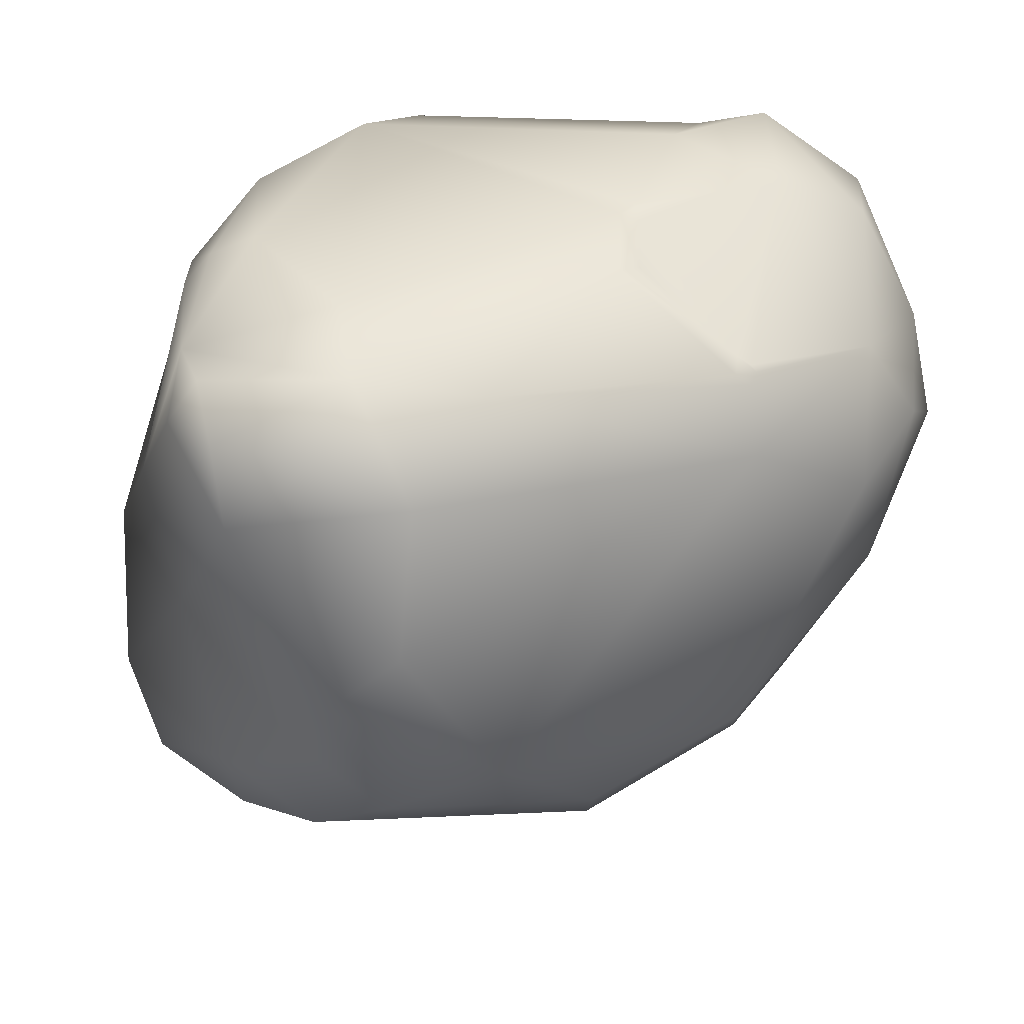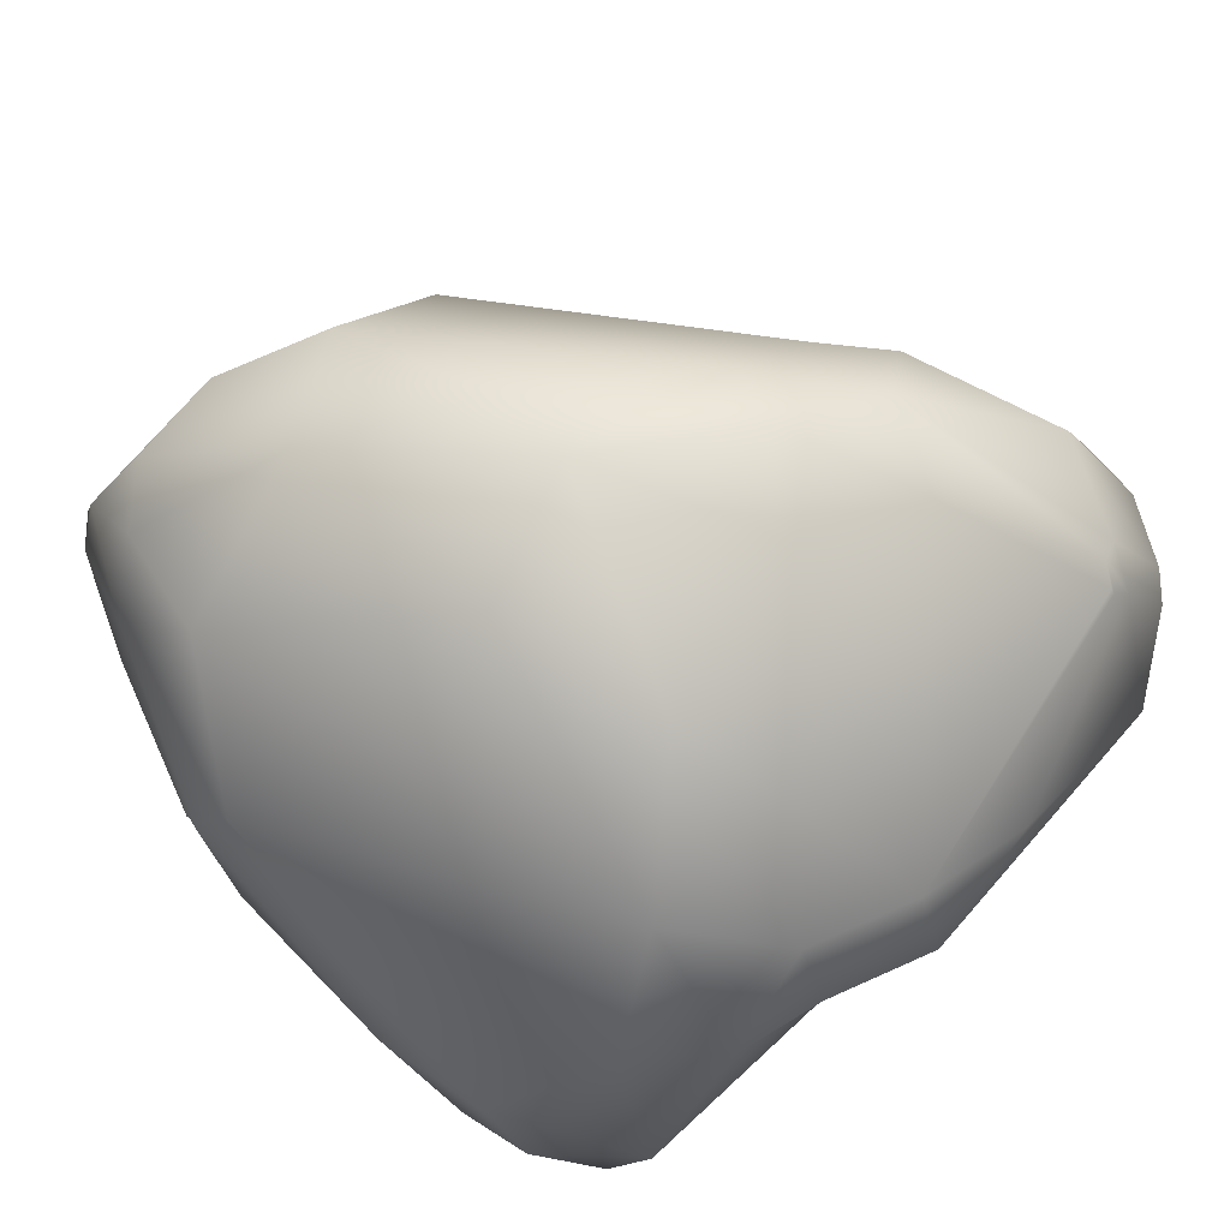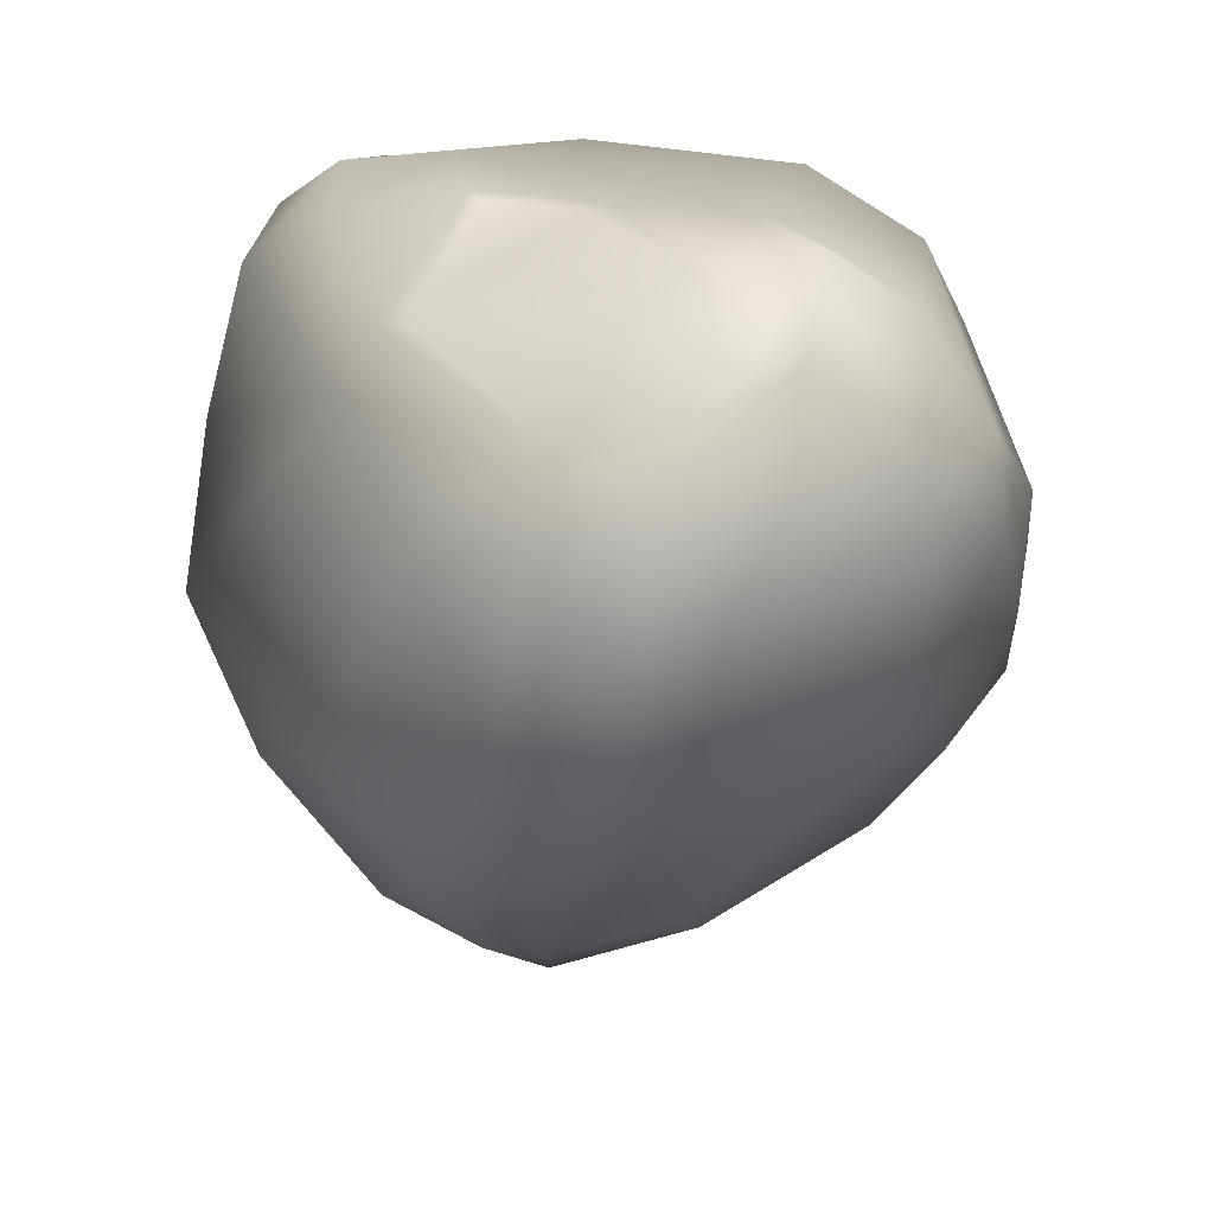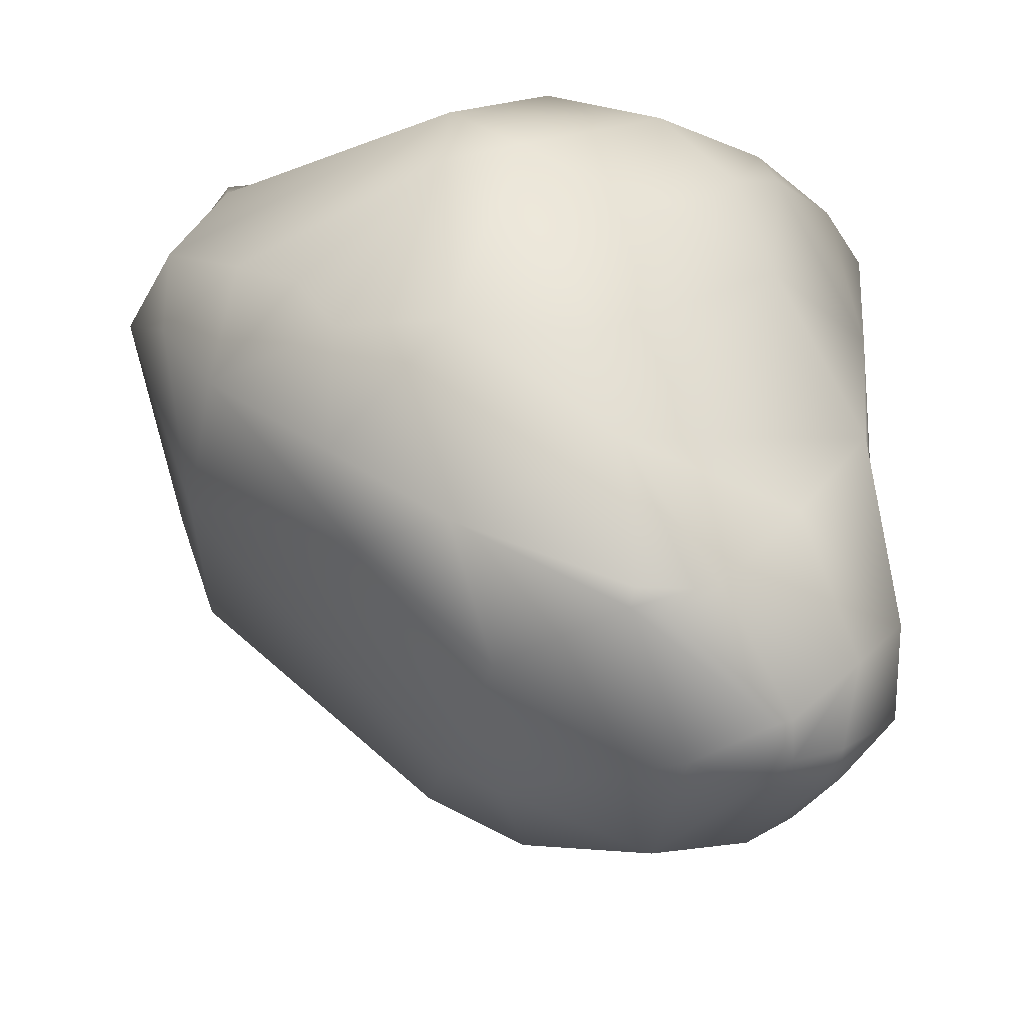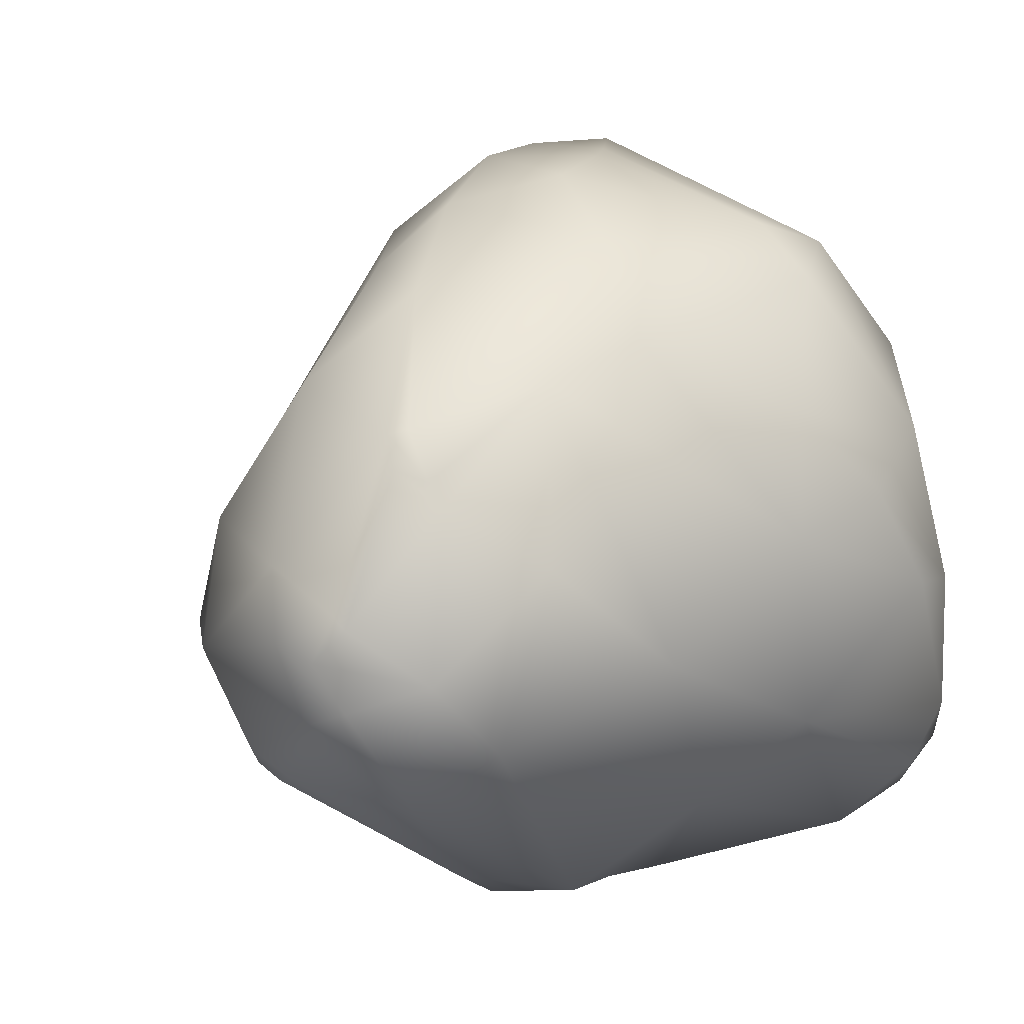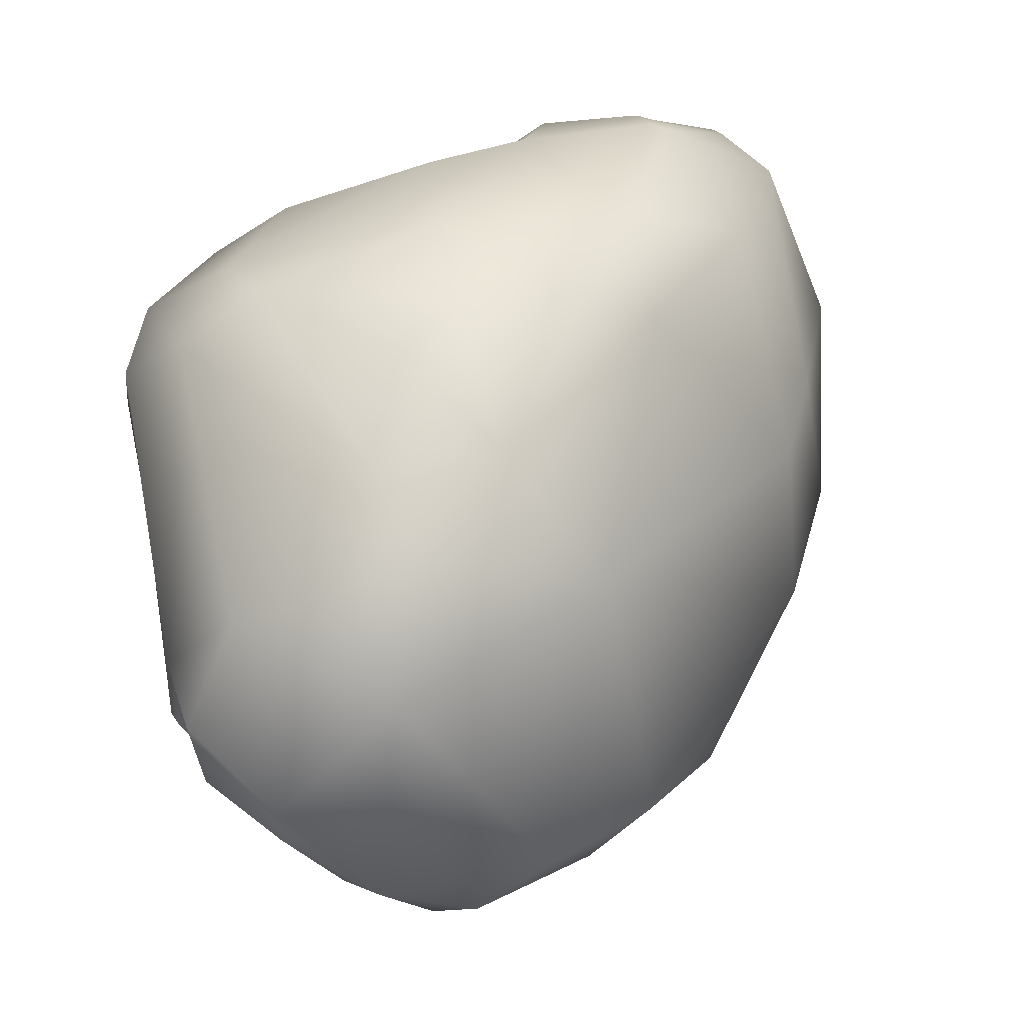
<metadata>
{"format":"obj","ext":"obj","renderer":"f3d","projection":"perspective","resolution":1024,"background":"white","views":[{"elev":41.3,"azim":174.1,"up":"+Y"},{"elev":-54.7,"azim":-43.6,"up":"+Z"},{"elev":18.7,"azim":-93.7,"up":"+Y"},{"elev":-21.5,"azim":25.9,"up":"+Y"},{"elev":30.7,"azim":66.4,"up":"+Z"},{"elev":55.1,"azim":-103.5,"up":"+Z"}]}
</metadata>
<code>
g BBBoulderMediumRound1
v 1.521 -2.79 1.054
v 1.777 -2.874 0.7127
v 0.9477 -3.057 0.2322
v 0.1181 -2.665 0.5696
v -0.1491 -2.766 -0.3055
v -0.321 -2.422 0.4447
v -2.639 0.1679 -0.2348
v -2.552 0.7324 0.0397
v -2.58 -0.2975 0.04652
v -1.61 -0.8406 1.414
v -0.8456 -2.368 -0.3521
v -2.34 -0.9814 -0.008584
v 1.777 -2.874 0.7127
v 2.007 -2.747 0.6939
v 2.23 -2.646 0.471
v 2.083 -2.711 0.1114
v 2.327 -2.297 -0.2244
v -1.242 1.296 -0.99
v -1.315 1.267 -1.038
v -1.345 1.233 -1.061
v 1.98 1.22 -1.151
v 1.878 1.471 -0.8223
v 1.795 1.488 -1.142
v 1.742 1.301 -1.488
v 1.698 0.9023 -1.722
v 1.187 1.338 -1.722
v 0.6794 1.111 -1.915
v 2.21 0.2708 -0.4132
v 0.7854 0.218 -2.148
v 2.035 -0.3135 -0.9664
v 2.436 -0.7474 0.3884
v 2.513 -1.856 0.1589
v 1.223 -0.1948 -2.093
v 0.225 -0.6196 -2.264
v 0.9139 -0.9645 -2.167
v 1.432 -0.6305 -1.881
v 1.334 -1.416 -1.818
v 1.846 -1.081 -1.538
v 2.327 -2.297 -0.2244
v 1.771 -1.806 -1.246
v -0.08088 -0.3227 2.32
v -0.3707 0.04866 2.273
v 0.4681 0.7751 2.025
v 0.5977 -0.3699 2.206
v -0.1692 -1.035 2.215
v 0.5299 -1.525 2.044
v 1.481 -1.115 1.811
v 1.502 -1.965 1.717
v 1.772 -1.953 1.518
v 1.361 -0.4836 1.888
v 1.888 -1.916 1.413
v 2.048 0.2588 0.7661
v 1.653 0.4084 1.38
v 0.8735 0.8873 1.817
v 1.404 1.388 0.9464
v 1.853 0.8805 0.8509
v 2.247 -1.428 1.096
v 2.436 -0.7474 0.3884
v 2.513 -1.856 0.1589
v 2.21 0.2708 -0.4132
v 2.404 -2.208 0.635
v 2.093 -2.579 0.9128
v 2.327 -2.297 -0.2244
v 2.007 -2.747 0.6939
v 2.23 -2.646 0.471
v 1.874 1.236 0.1295
v 1.878 1.471 -0.8223
v 1.98 1.22 -1.151
v 1.702 1.521 0.002315
v 1.438 1.634 -0.01214
v 0.7373 1.603 1.168
v -1.706 1.599 0.2873
v -1.315 1.267 -1.038
v -1.242 1.296 -0.99
v -0.7915 1.653 -0.1189
v -0.7173 1.708 -0.6477
v -0.6845 1.684 -0.07048
v -0.5966 1.74 -0.7064
v -0.811 1.679 -0.02245
v -0.7793 1.685 0.01347
v -1.123 1.686 0.7255
v -1.726 1.644 0.9737
v 0.7373 1.603 1.168
v 0.9934 1.657 -0.7573
v 1.438 1.634 -0.01214
v -1.215 1.264 -1.115
v -1.345 1.233 -1.061
v -1.298 1.204 -1.136
v 0.2231 1.474 -1.436
v -1.302 0.8907 -1.391
v 0.6794 1.111 -1.915
v 0.9583 1.615 -1.374
v 1.187 1.338 -1.722
v 1.742 1.301 -1.488
v 1.795 1.488 -1.142
v 1.878 1.471 -0.8223
v 1.702 1.521 0.002315
v -1.123 1.686 0.7255
v -1.414 1.28 1.464
v -1.726 1.644 0.9737
v 0.361 1.257 1.774
v 0.7373 1.603 1.168
v 1.404 1.388 0.9464
v -1.584 0.7065 1.827
v 0.8735 0.8873 1.817
v -0.927 0.3676 2.057
v -1.55 0.145 1.897
v -1.079 -0.3803 2.074
v 0.4681 0.7751 2.025
v 0.5977 -0.3699 2.206
v 1.361 -0.4836 1.888
v -0.3707 0.04866 2.273
v -0.08088 -0.3227 2.32
v -0.1692 -1.035 2.215
v -2.252 -0.6271 -0.6501
v -2.58 -0.2975 0.04652
v -2.34 -0.9814 -0.008584
v -1.748 -1.558 -0.6677
v -0.8456 -2.368 -0.3521
v -1.391 -1.698 -1.006
v -1.277 -1.063 -1.545
v -0.3609 -1.359 -1.863
v -0.636 -2.399 -0.6928
v -0.1491 -2.766 -0.3055
v -0.4202 -2.172 -1.225
v 0.2253 -2.651 -0.731
v 1.334 -1.416 -1.818
v 0.9139 -0.9645 -2.167
v 0.225 -0.6196 -2.264
v 1.329 -2.877 -0.3857
v 1.45 -2.797 -0.4512
v 1.489 -2.785 -0.4457
v 1.771 -1.806 -1.246
v 1.626 -2.789 -0.3208
v 2.327 -2.297 -0.2244
v 2.083 -2.711 0.1114
v 1.361 -2.929 -0.2486
v 0.9477 -3.057 0.2322
v 1.992 -2.801 0.2833
v 2.23 -2.646 0.471
v 1.777 -2.874 0.7127
v -1.584 0.7065 1.827
v -1.55 0.145 1.897
v -2.139 0.5007 1.42
v -1.414 1.28 1.464
v -0.1491 -2.766 -0.3055
v -0.8456 -2.368 -0.3521
v -0.321 -2.422 0.4447
v -1.61 -0.8406 1.414
v -0.1689 -1.493 1.895
v 0.5893 -2.256 1.614
v 0.1181 -2.665 0.5696
v 1.521 -2.79 1.054
v 0.9477 -3.057 0.2322
v 1.456 -2.066 1.682
v 0.5299 -1.525 2.044
v 1.502 -1.965 1.717
v -0.1692 -1.035 2.215
v -1.079 -0.3803 2.074
v -1.55 0.145 1.897
v -2.139 0.5007 1.42
v -2.58 -0.2975 0.04652
v -2.34 -0.9814 -0.008584
v -2.552 0.7324 0.0397
v -2.31 1.243 0.7854
v -1.726 1.644 0.9737
v -1.414 1.28 1.464
v -2.252 -0.6271 -0.6501
v -2.639 0.1679 -0.2348
v -2.58 -0.2975 0.04652
v -2.464 0.4082 -0.5074
v -2.552 0.7324 0.0397
v -2.052 0.3195 -1.057
v -1.277 -1.063 -1.545
v 0.225 -0.6196 -2.264
v -1.302 0.8907 -1.391
v -0.3609 -1.359 -1.863
v 0.7854 0.218 -2.148
v -1.302 0.8907 -1.391
v 0.225 -0.6196 -2.264
v 0.6794 1.111 -1.915
v 1.456 -2.066 1.682
v 1.502 -1.965 1.717
v 1.772 -1.953 1.518
v 1.627 -2.107 1.555
v 1.888 -1.916 1.413
v 2.093 -2.579 0.9128
v 2.006 -2.608 0.9573
v 1.521 -2.79 1.054
v 2.007 -2.747 0.6939
v 1.777 -2.874 0.7127
v -2.464 0.4082 -0.5074
v -2.156 0.8986 -0.4648
v -2.552 0.7324 0.0397
v -2.052 0.3195 -1.057
v -1.302 0.8907 -1.391
v -1.298 1.204 -1.136
v -1.345 1.233 -1.061
v -1.315 1.267 -1.038
v -1.706 1.599 0.2873
v -2.271 1.24 0.4367
v -2.31 1.243 0.7854
v -1.726 1.644 0.9737
g BBBoulderMediumRound1_0
f 3 2 1
f 5 3 4
f 4 6 5
f 9 8 7
f 12 11 10
f 15 14 13
f 17 15 16
f 20 19 18
f 23 22 21
f 21 24 23
f 25 24 21
f 24 25 26
f 26 25 27
f 21 28 25
f 25 29 27
f 28 30 25
f 30 28 31
f 32 30 31
f 33 29 25
f 30 33 25
f 29 33 34
f 33 35 34
f 36 35 33
f 33 30 36
f 37 35 36
f 30 32 38
f 36 30 38
f 38 37 36
f 32 39 38
f 38 40 37
f 39 40 38
f 43 42 41
f 44 43 41
f 44 41 45
f 46 44 45
f 44 46 47
f 46 48 47
f 47 48 49
f 50 44 47
f 47 49 51
f 50 47 52
f 50 52 53
f 53 54 50
f 55 54 53
f 56 53 52
f 56 55 53
f 51 57 47
f 47 58 52
f 58 47 57
f 59 58 57
f 60 52 58
f 57 51 61
f 61 59 57
f 51 62 61
f 59 61 63
f 61 62 64
f 61 65 63
f 65 61 64
f 66 56 52
f 60 66 52
f 66 60 67
f 60 68 67
f 67 69 66
f 66 69 56
f 69 55 56
f 55 69 70
f 71 55 70
f 74 73 72
f 72 75 74
f 76 74 75
f 76 75 77
f 76 78 74
f 78 76 77
f 72 79 75
f 75 79 77
f 80 79 72
f 79 80 77
f 72 81 80
f 72 82 81
f 80 81 83
f 77 80 83
f 83 84 77
f 78 77 84
f 84 83 85
f 78 86 74
f 87 74 86
f 86 88 87
f 78 89 86
f 86 89 88
f 84 89 78
f 89 90 88
f 89 91 90
f 91 89 92
f 89 84 92
f 93 91 92
f 93 92 94
f 92 95 94
f 92 96 95
f 92 84 96
f 84 85 96
f 97 96 85
f 100 99 98
f 99 101 98
f 101 102 98
f 103 102 101
f 99 104 101
f 105 103 101
f 106 101 104
f 104 107 106
f 107 108 106
f 109 105 101
f 109 101 106
f 105 109 110
f 111 105 110
f 112 109 106
f 108 112 106
f 113 112 108
f 114 113 108
f 117 116 115
f 117 115 118
f 119 117 118
f 120 118 115
f 118 120 119
f 121 120 115
f 121 122 120
f 120 123 119
f 124 119 123
f 120 125 123
f 122 125 120
f 125 126 123
f 126 124 123
f 127 125 122
f 127 126 125
f 128 127 122
f 129 128 122
f 124 126 130
f 126 127 131
f 130 126 131
f 132 131 127
f 130 131 132
f 133 132 127
f 134 132 133
f 132 134 130
f 135 134 133
f 134 135 136
f 130 137 124
f 134 137 130
f 137 138 124
f 134 136 139
f 137 134 139
f 138 137 139
f 136 140 139
f 141 138 139
f 139 140 141
f 144 143 142
f 145 144 142
f 148 147 146
f 147 148 149
f 149 148 150
f 150 148 151
f 148 152 151
f 153 151 152
f 154 153 152
f 153 155 151
f 151 155 156
f 150 151 156
f 155 157 156
f 158 150 156
f 150 158 159
f 149 150 159
f 160 149 159
f 161 149 160
f 161 162 149
f 162 163 149
f 162 161 164
f 161 165 164
f 166 165 161
f 167 166 161
f 170 169 168
f 168 169 171
f 171 169 172
f 173 168 171
f 174 168 173
f 174 173 175
f 173 176 175
f 177 174 175
f 180 179 178
f 178 179 181
f 184 183 182
f 185 184 182
f 186 184 185
f 186 185 187
f 188 185 182
f 185 188 187
f 189 188 182
f 190 187 188
f 188 189 191
f 191 190 188
f 194 193 192
f 195 192 193
f 196 195 193
f 193 197 196
f 193 198 197
f 199 198 193
f 193 200 199
f 194 201 193
f 193 201 200
f 201 194 202
f 200 201 203
f 201 202 203

</code>
